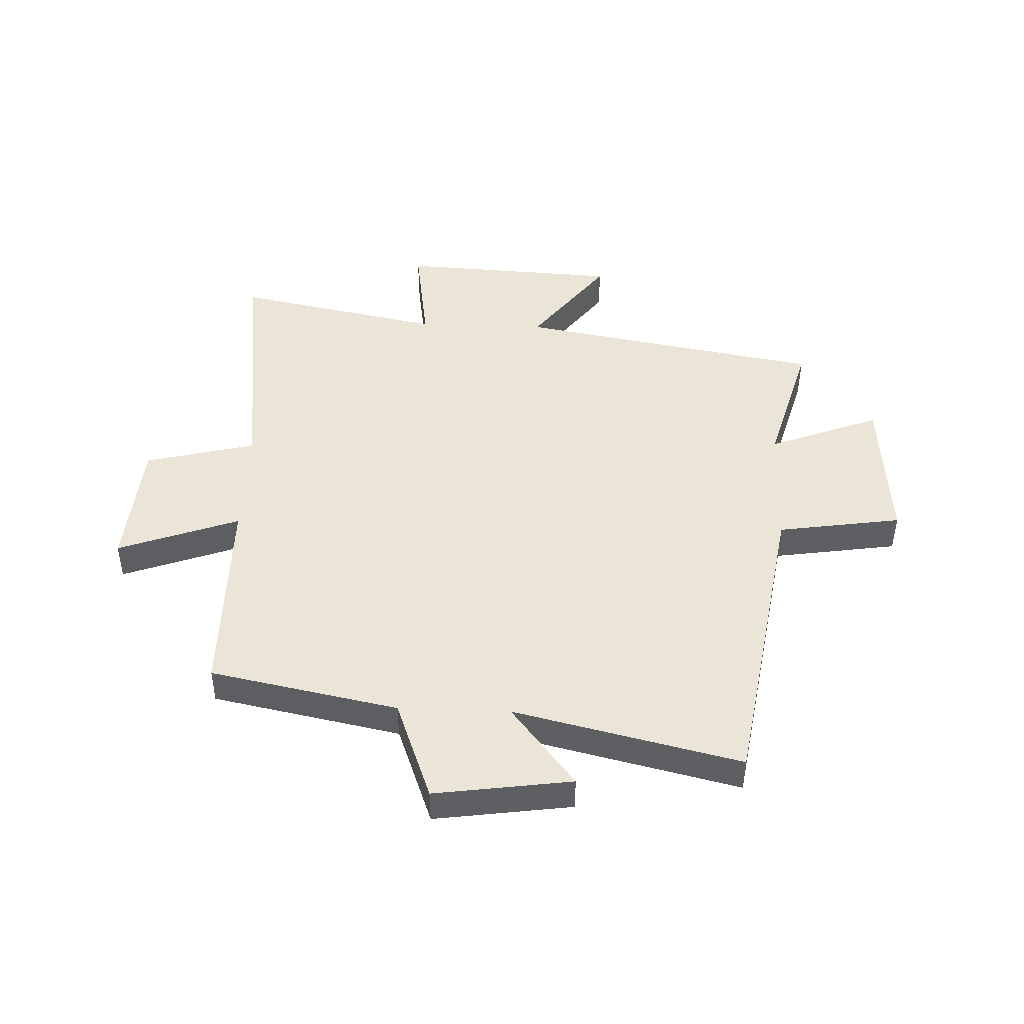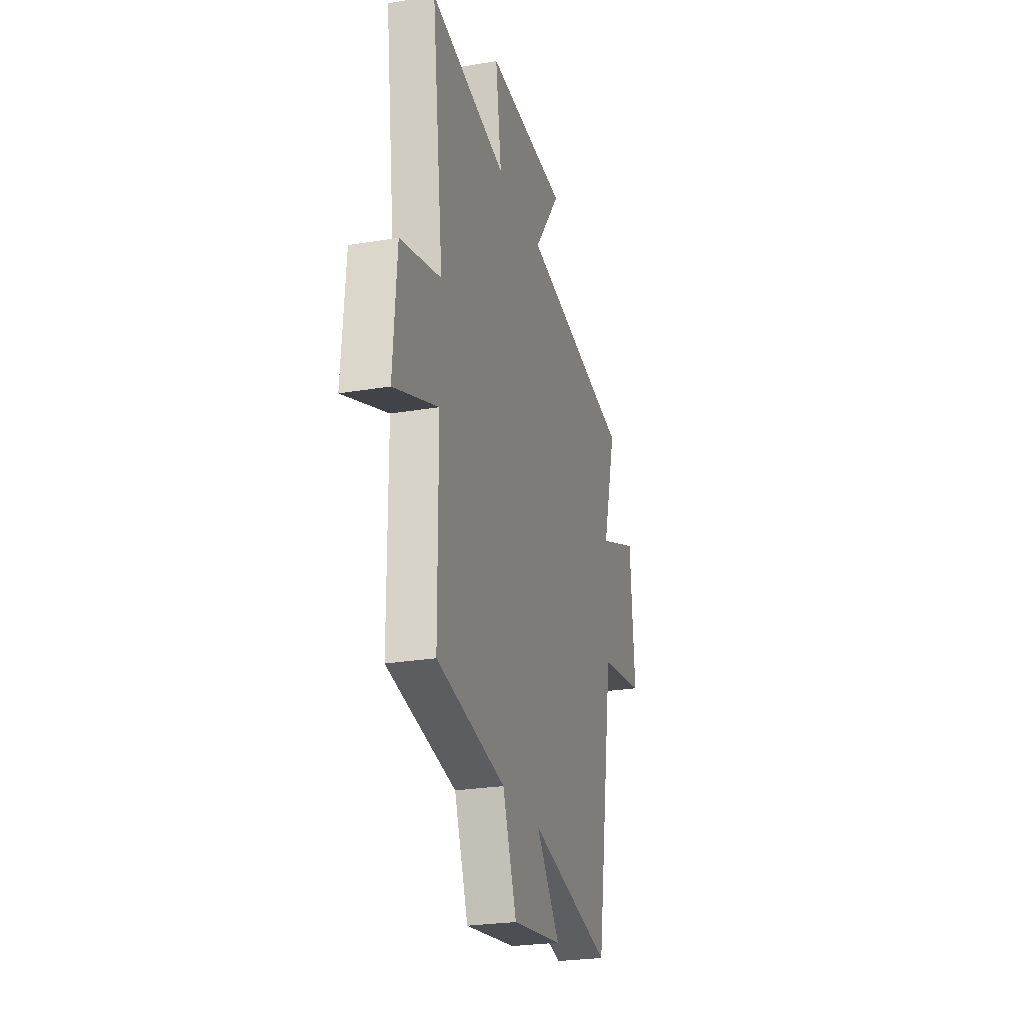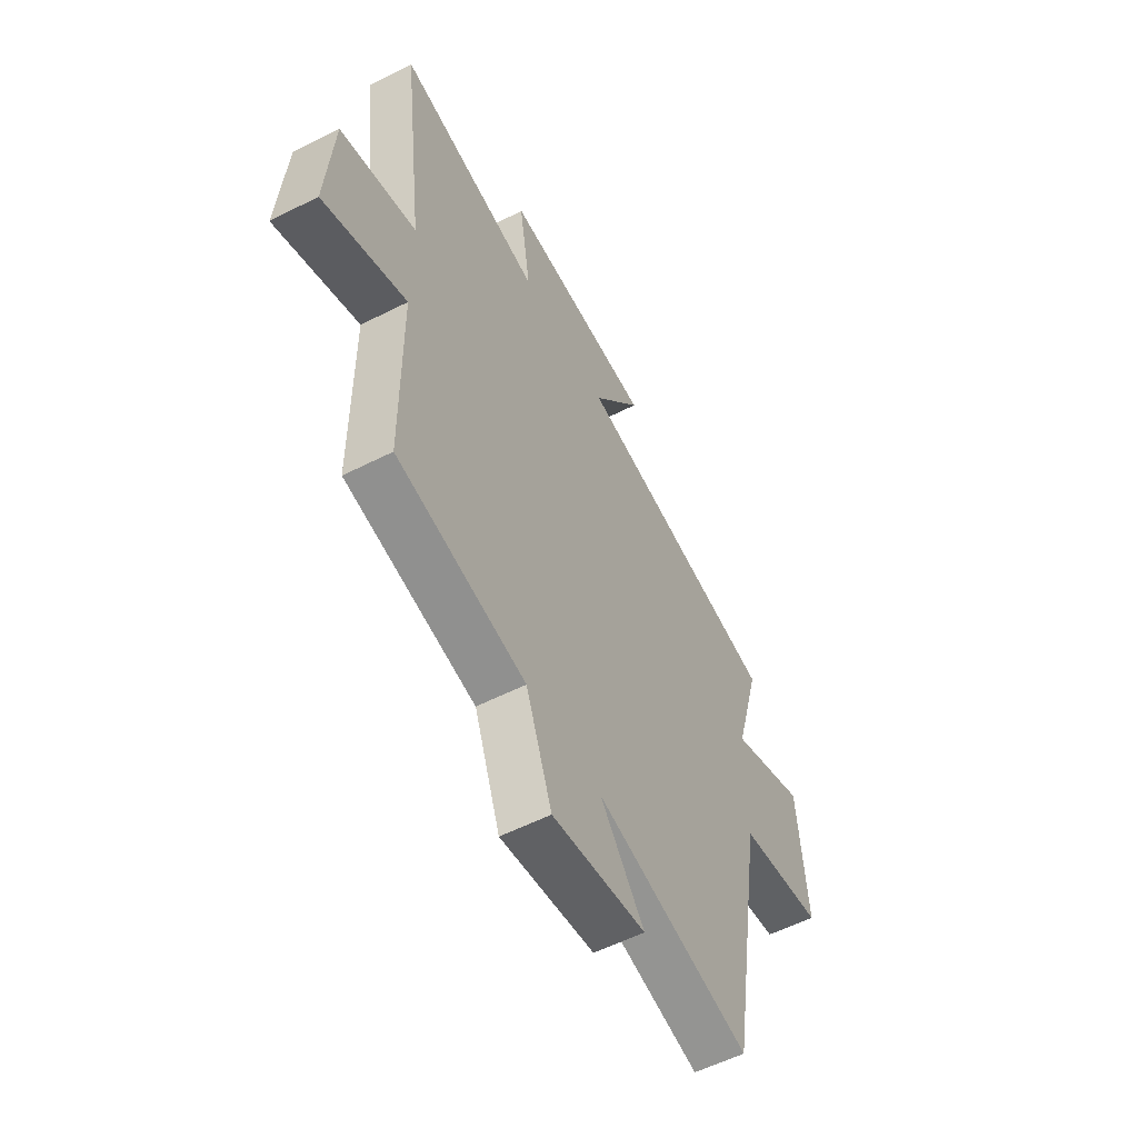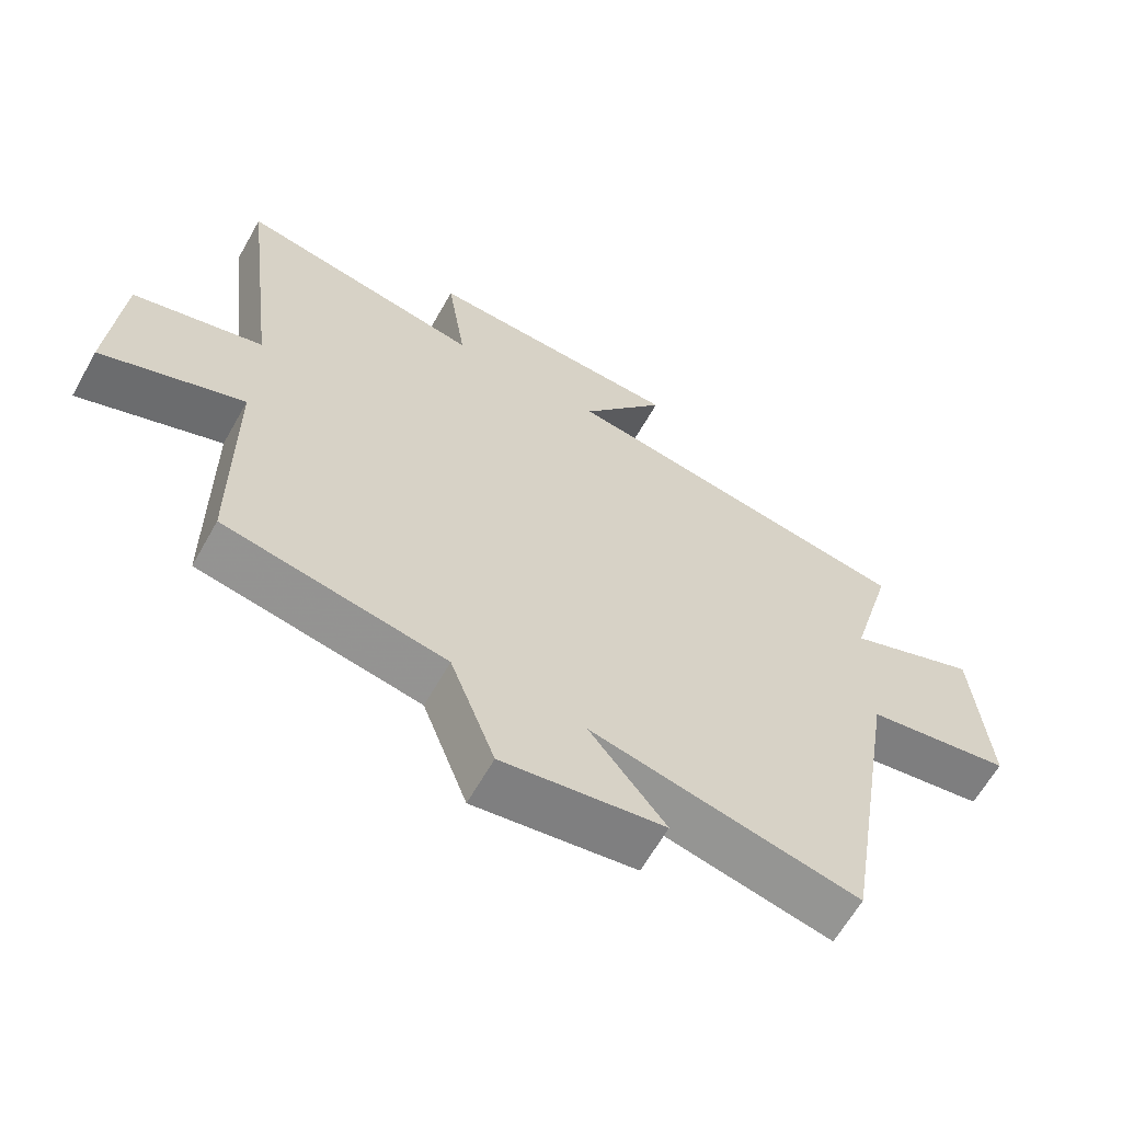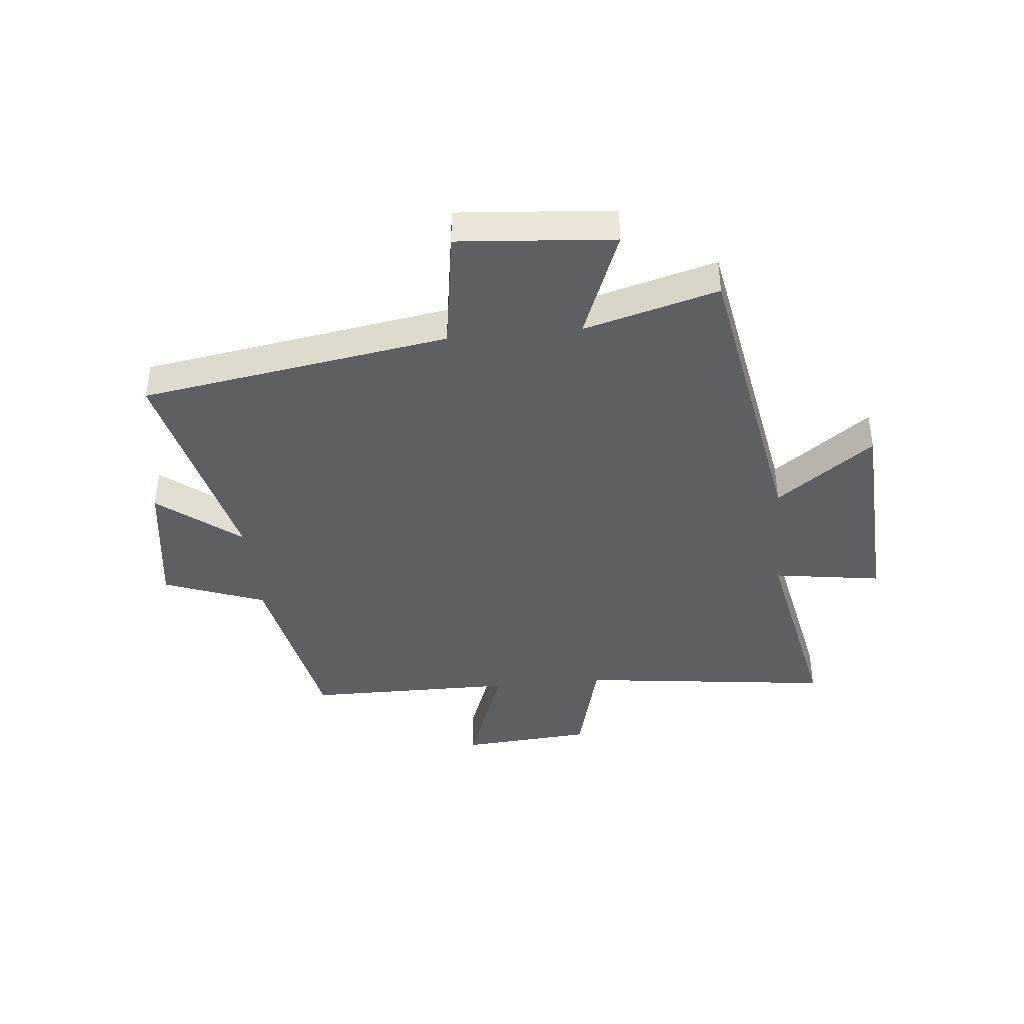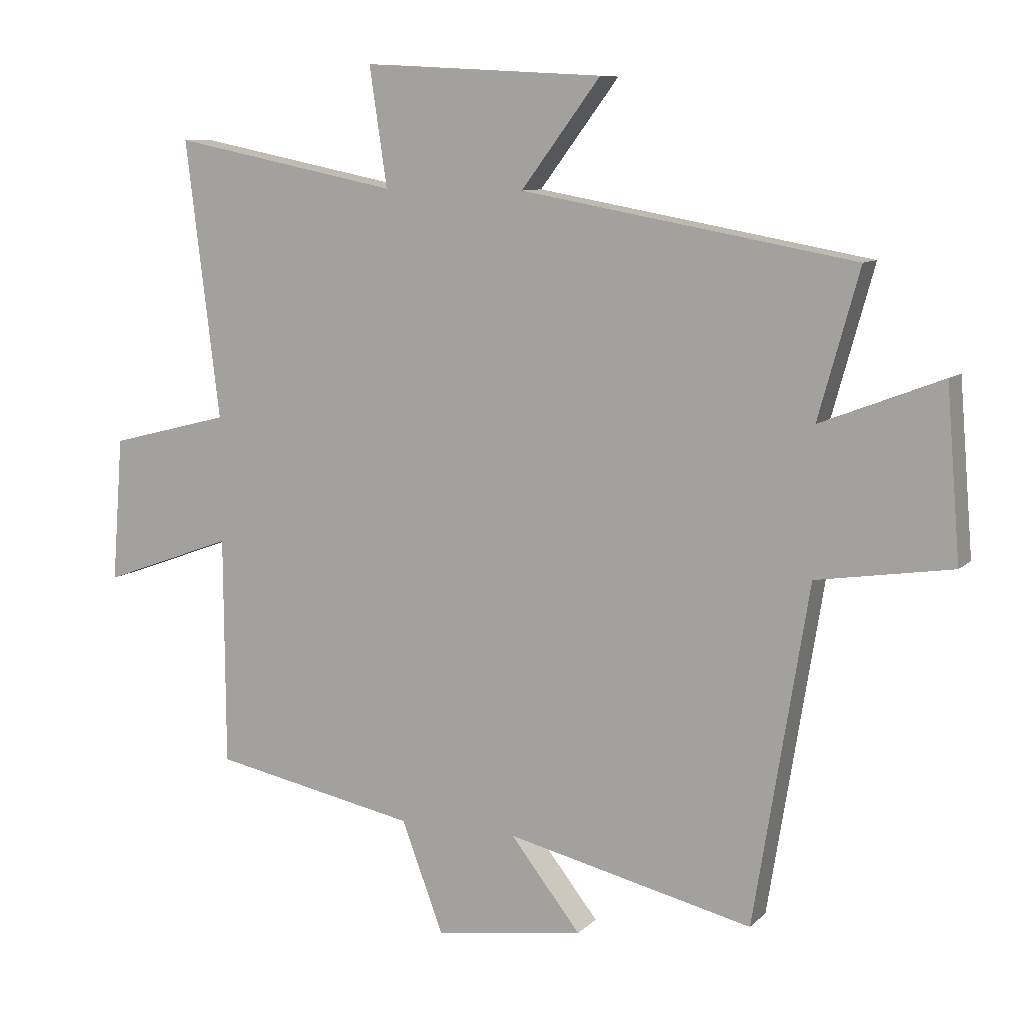
<metadata>
{"format":"obj","ext":"obj","renderer":"f3d","projection":"perspective","resolution":1024,"background":"white","views":[{"elev":45.6,"azim":-177.8,"up":"+Y"},{"elev":-25.3,"azim":105.2,"up":"+Z"},{"elev":-56.3,"azim":118.0,"up":"+Z"},{"elev":-63.3,"azim":150.6,"up":"+Z"},{"elev":-40.6,"azim":-84.4,"up":"+Y"},{"elev":9.2,"azim":-155.0,"up":"+Z"}]}
</metadata>
<code>
v 0.498 0.07 -0.435
v 0.172 0.07 -0.5
v 0.106 0.07 -0.676
v -0.132 0.07 -0.642
v -0.02 0.07 -0.5
v -0.413 0.07 -0.592
v -0.5 0.07 -0.055
v -0.715 0.07 -0.022
v -0.693 0.07 0.248
v -0.5 0.07 0.173
v -0.565 0.07 0.406
v -0.035 0.07 0.5
v -0.161 0.07 0.668
v 0.221 0.07 0.688
v 0.193 0.07 0.5
v 0.554 0.07 0.572
v 0.5 0.07 0.131
v 0.692 0.07 0.082
v 0.71 0.07 -0.148
v 0.5 0.07 -0.071
v 0.498 0 -0.435
v 0.172 0 -0.5
v 0.106 0 -0.676
v -0.132 0 -0.642
v -0.02 0 -0.5
v -0.413 0 -0.592
v -0.5 0 -0.055
v -0.715 0 -0.022
v -0.693 0 0.248
v -0.5 0 0.173
v -0.565 0 0.406
v -0.035 0 0.5
v -0.161 0 0.668
v 0.221 0 0.688
v 0.193 0 0.5
v 0.554 0 0.572
v 0.5 0 0.131
v 0.692 0 0.082
v 0.71 0 -0.148
v 0.5 0 -0.071
f 17 18 19 20
f 17 20 1 2
f 15 16 17 2
f 12 13 14 15
f 10 11 12 15
f 10 15 2 3
f 7 8 9 10
f 5 6 7 10
f 5 10 3
f 3 4 5
f 40 39 38 37
f 22 21 40 37
f 22 37 36 35
f 35 34 33 32
f 35 32 31 30
f 23 22 35 30
f 30 29 28 27
f 30 27 26 25
f 23 30 25
f 25 24 23
f 1 21 22 2
f 2 22 23 3
f 3 23 24 4
f 4 24 25 5
f 5 25 26 6
f 6 26 27 7
f 7 27 28 8
f 8 28 29 9
f 9 29 30 10
f 10 30 31 11
f 11 31 32 12
f 12 32 33 13
f 13 33 34 14
f 14 34 35 15
f 15 35 36 16
f 16 36 37 17
f 17 37 38 18
f 18 38 39 19
f 19 39 40 20
f 20 40 21 1

</code>
